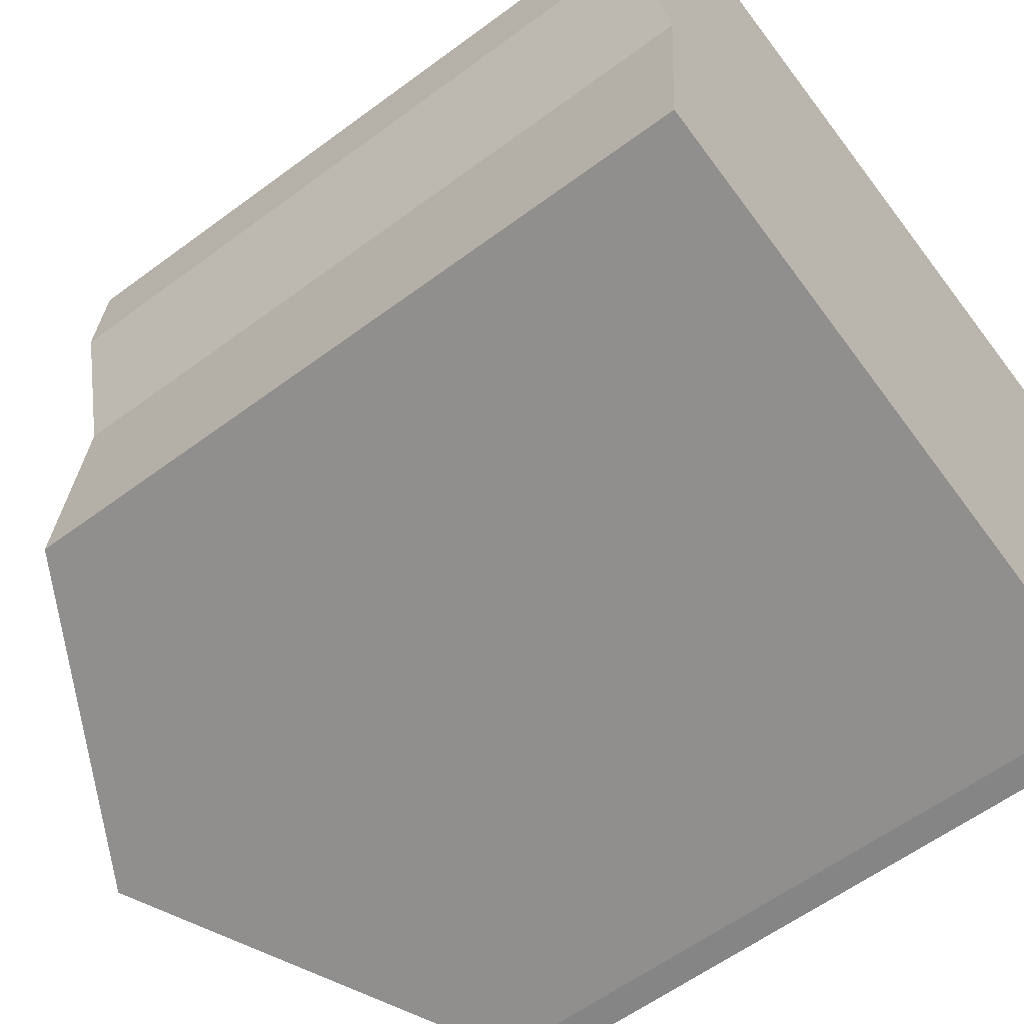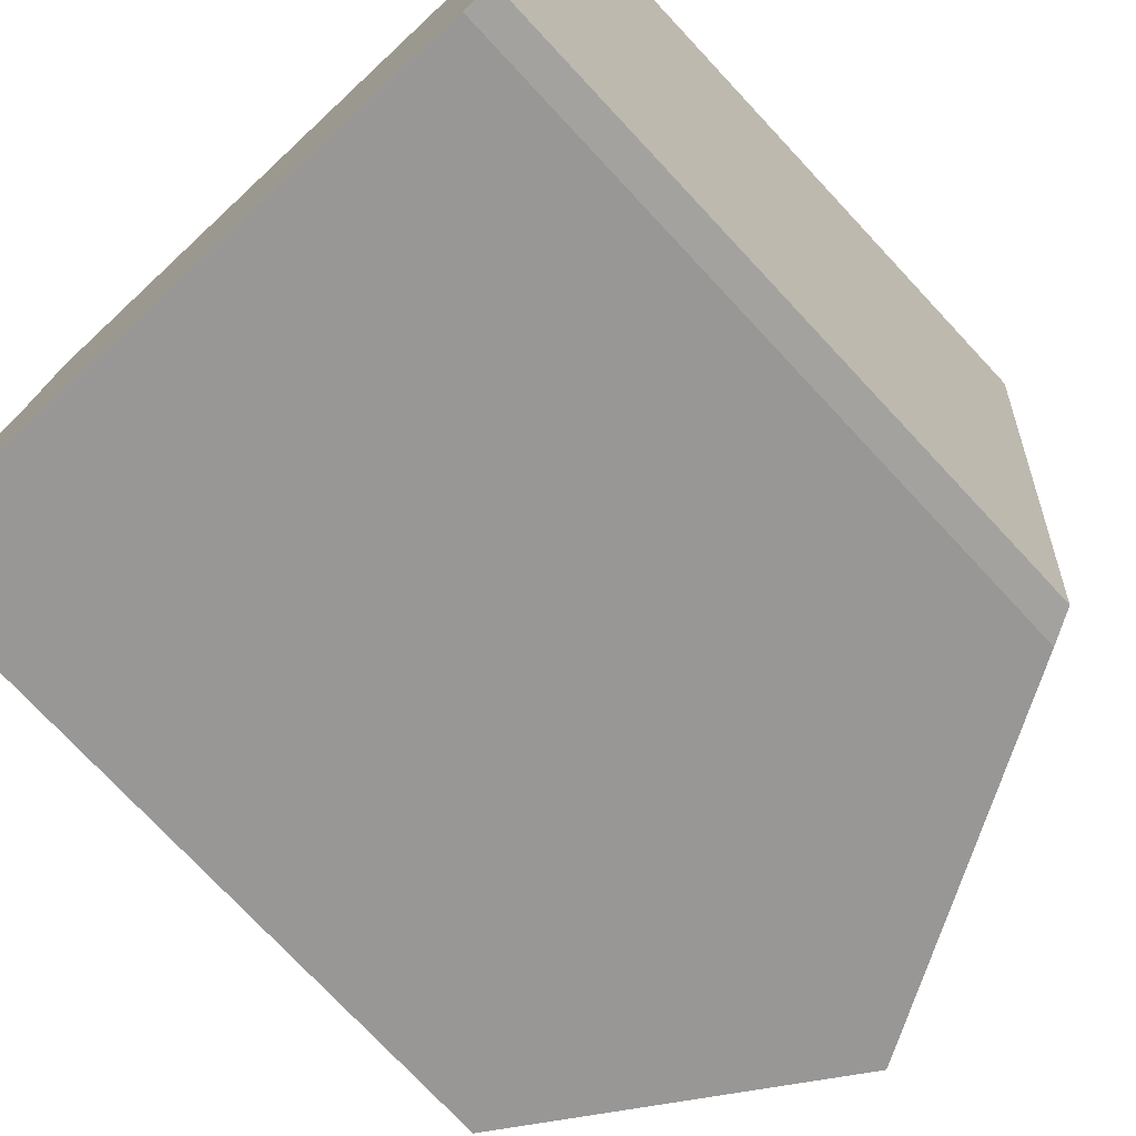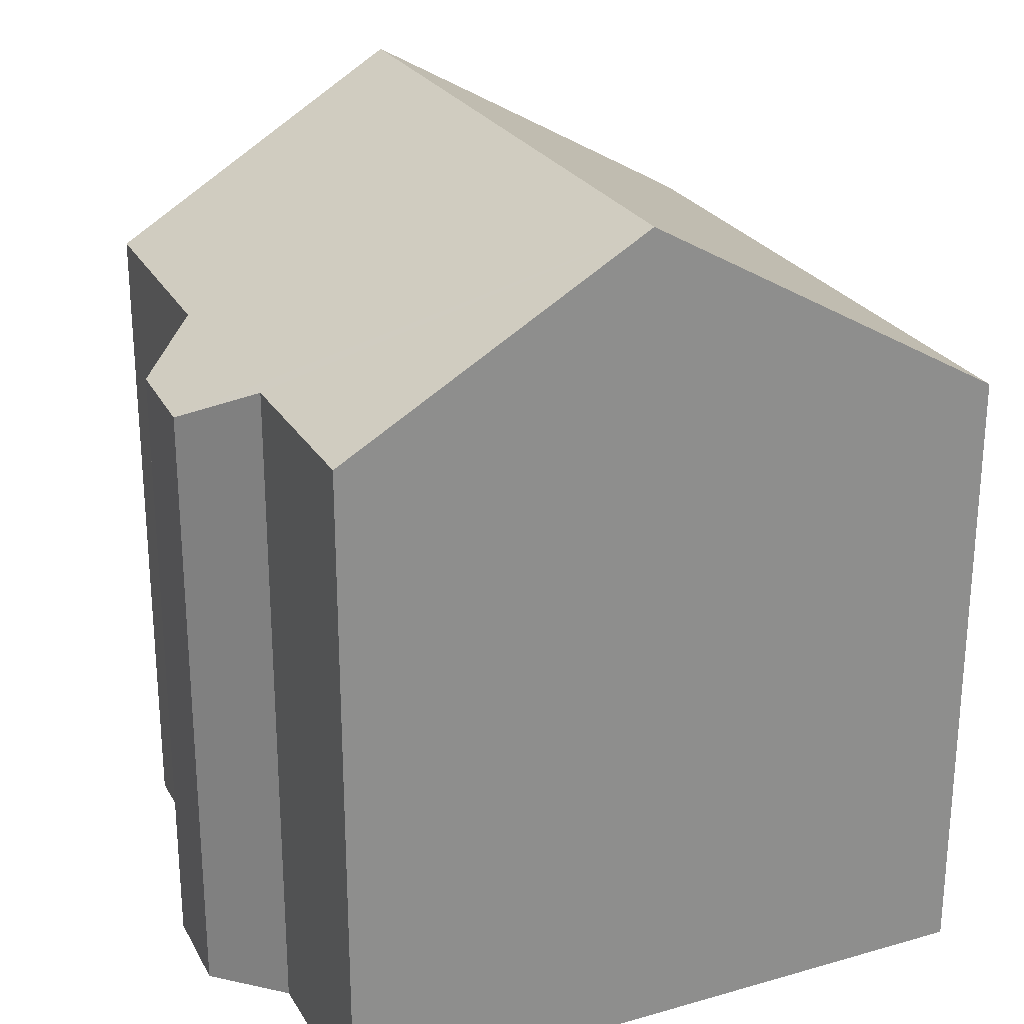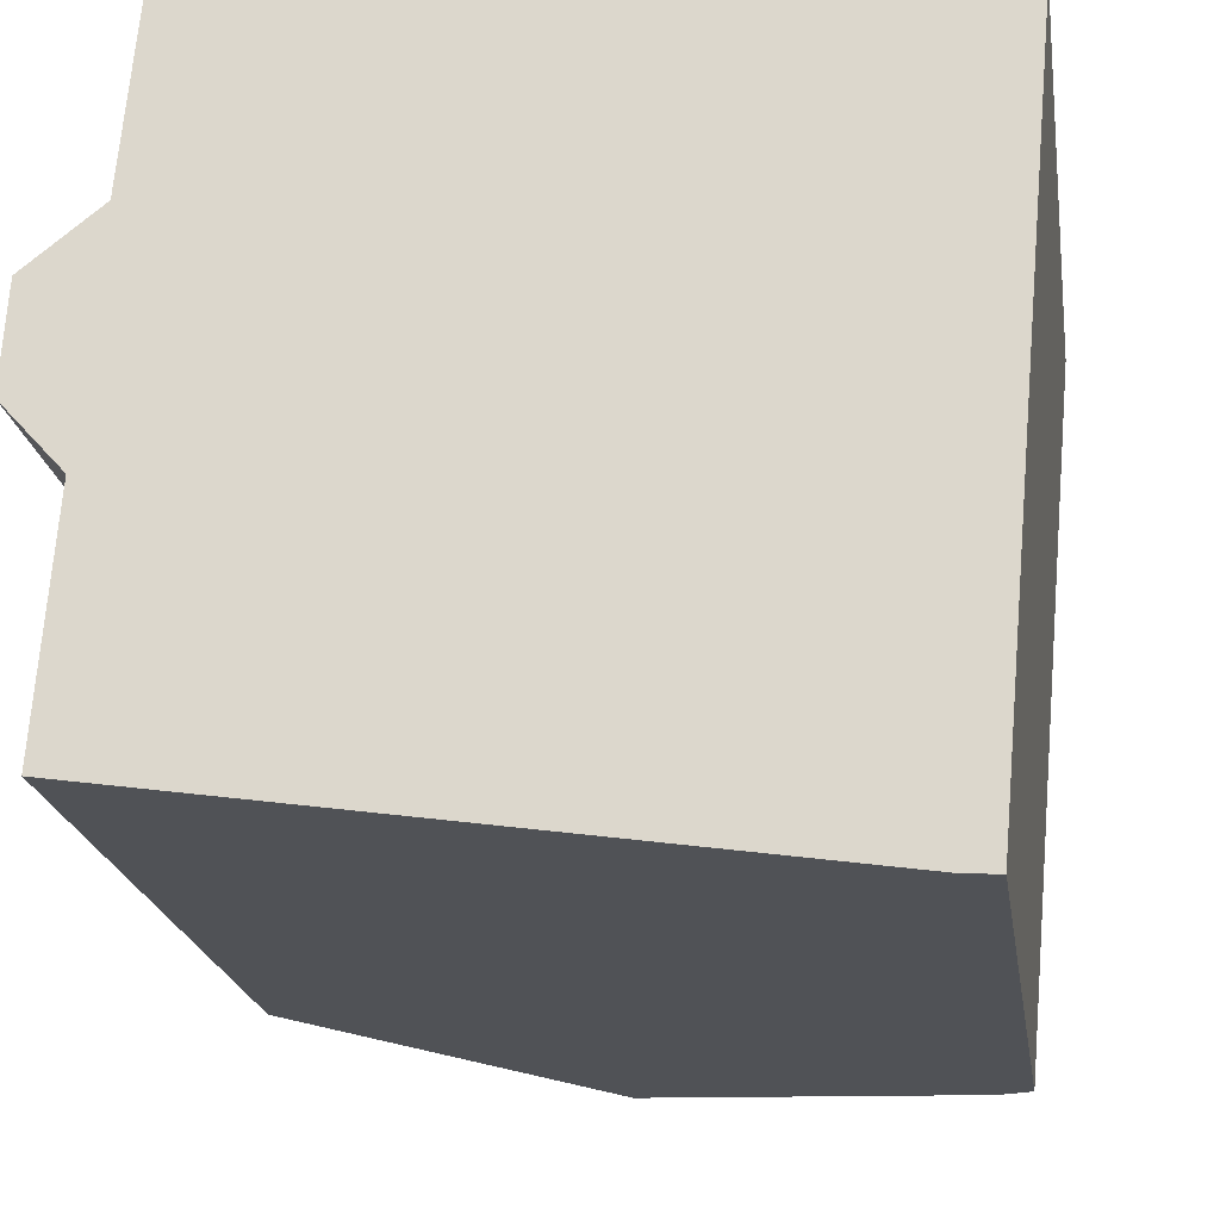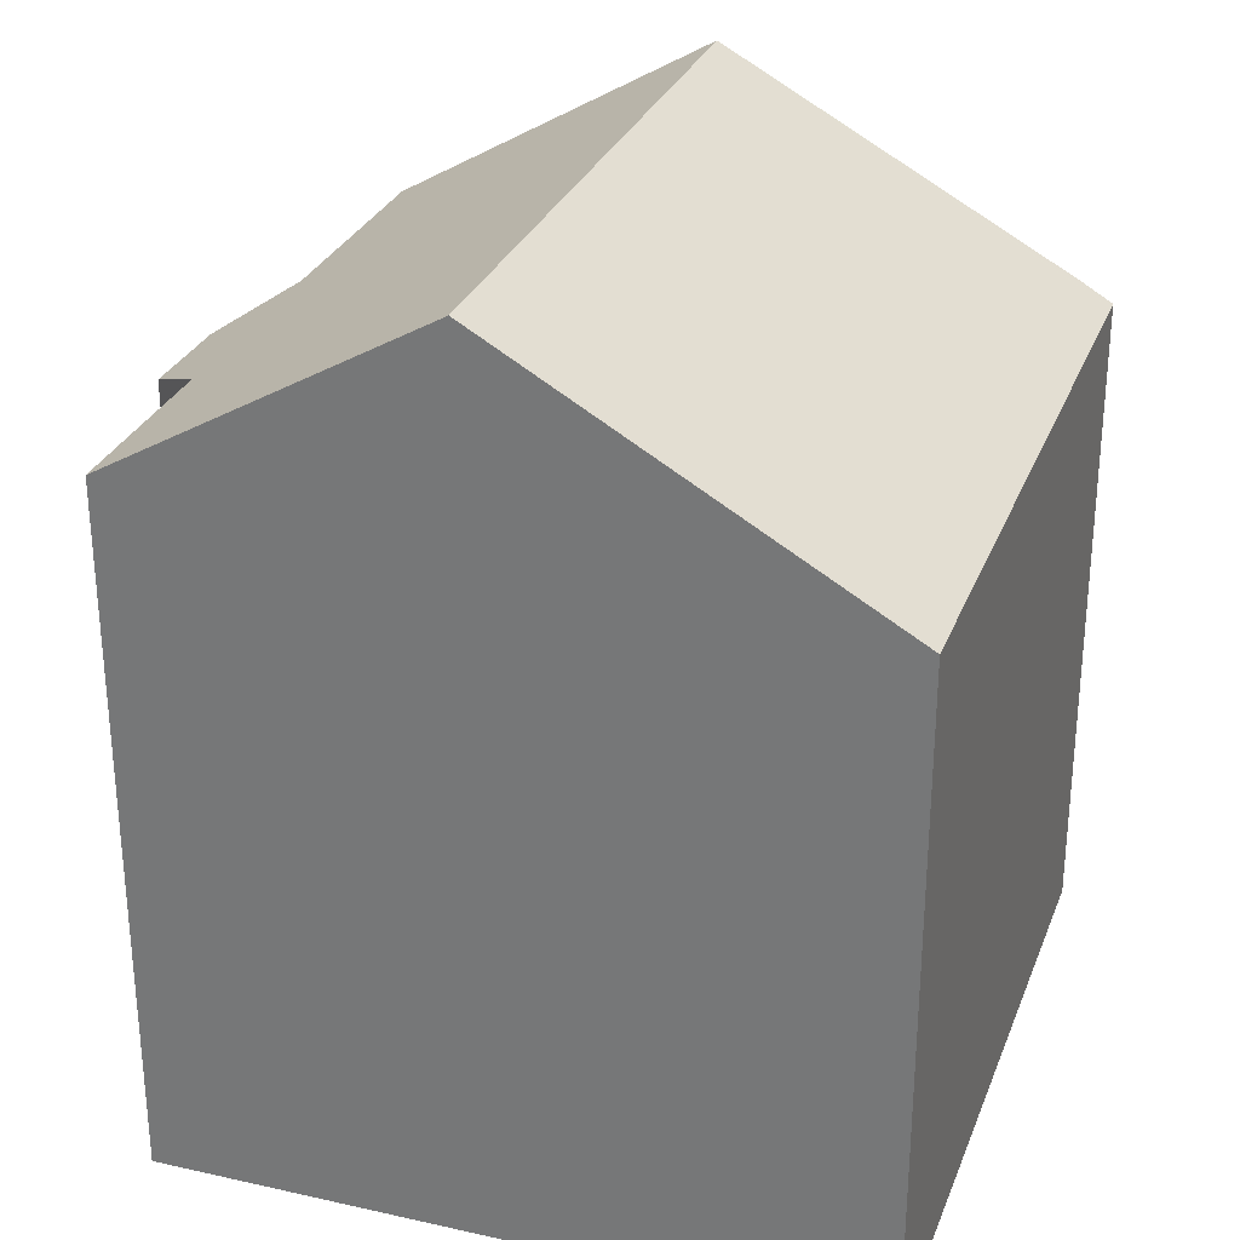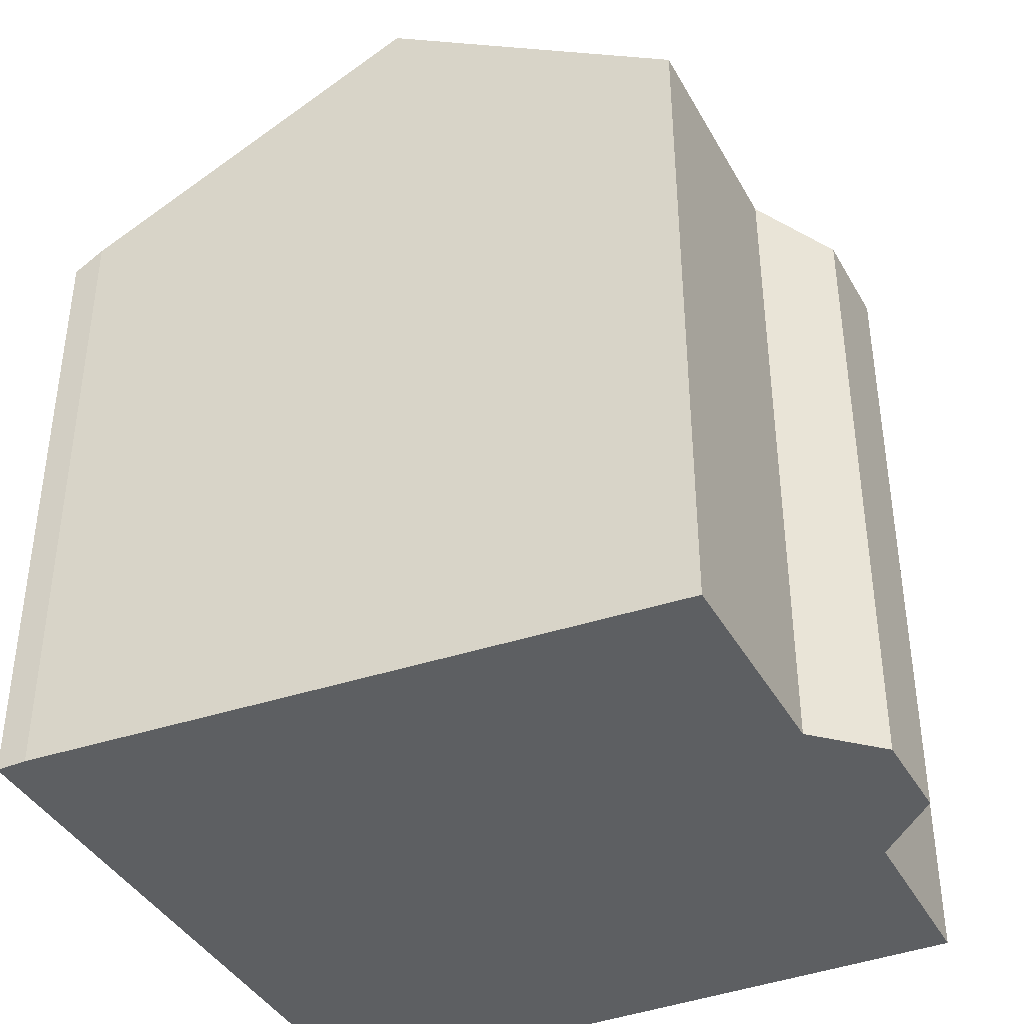
<metadata>
{"format":"obj","ext":"obj","renderer":"f3d","projection":"perspective","resolution":1024,"background":"white","views":[{"elev":-59.2,"azim":-52.6,"up":"+Z"},{"elev":-75.4,"azim":43.1,"up":"+Z"},{"elev":25.5,"azim":-19.1,"up":"+Y"},{"elev":-21.3,"azim":8.7,"up":"+Z"},{"elev":29.2,"azim":23.9,"up":"+Y"},{"elev":-39.7,"azim":-148.9,"up":"+Y"}]}
</metadata>
<code>
v  14.55 12.91 5.534
v  6.716 16.76 -6.613
v  7.868 16.76 6.18
v  15.14 12.57 5.477
v  13.98 12.57 -7.465
v  9.335 15.25 -7.016
v  13.35 12.92 -7.635
v  13.96 12.57 -7.674
v  1.136 13.3 -1.259
v  0.797 13.34 -5.701
v  0 12.59 7.707e-16
v  0.124 12.56 1.934
v  1.527 13.3 3.049
v  1.868 13.3 6.76
v  0 0 0
v  0.124 -1.184e-16 1.934
v  1.868 -4.139e-16 6.76
v  1.527 -1.867e-16 3.049
v  0.797 3.491e-16 -5.701
v  1.136 7.709e-17 -1.259
v  7.868 -3.784e-16 6.18
v  14.55 -3.389e-16 5.534
v  15.14 -3.354e-16 5.477
v  13.98 4.571e-16 -7.465
v  13.96 4.699e-16 -7.674
v  13.35 4.675e-16 -7.635
v  9.335 4.296e-16 -7.016
v  6.716 4.049e-16 -6.613
g defaultobject
f 1 2 3
f 2 1 4
f 2 4 5
f 2 5 6
f 6 5 7
f 7 5 8
f 9 2 10
f 2 9 3
f 3 9 11
f 3 11 12
f 3 12 13
f 3 13 14
f 15 12 11
f 12 15 16
f 13 17 14
f 17 13 18
f 19 9 10
f 9 19 20
f 12 18 13
f 18 12 16
f 17 3 14
f 3 17 1
f 1 17 4
f 4 17 21
f 4 21 22
f 4 22 23
f 23 5 4
f 5 23 24
f 5 24 8
f 8 24 25
f 8 26 7
f 26 8 25
f 6 10 2
f 10 6 7
f 10 7 26
f 10 26 27
f 10 27 28
f 10 28 19
f 20 11 9
f 11 20 15
f 24 26 25
f 26 24 23
f 26 23 27
f 27 23 28
f 28 23 19
f 19 23 22
f 19 22 21
f 19 21 20
f 20 21 17
f 20 17 18
f 20 18 15
f 16 15 18

</code>
